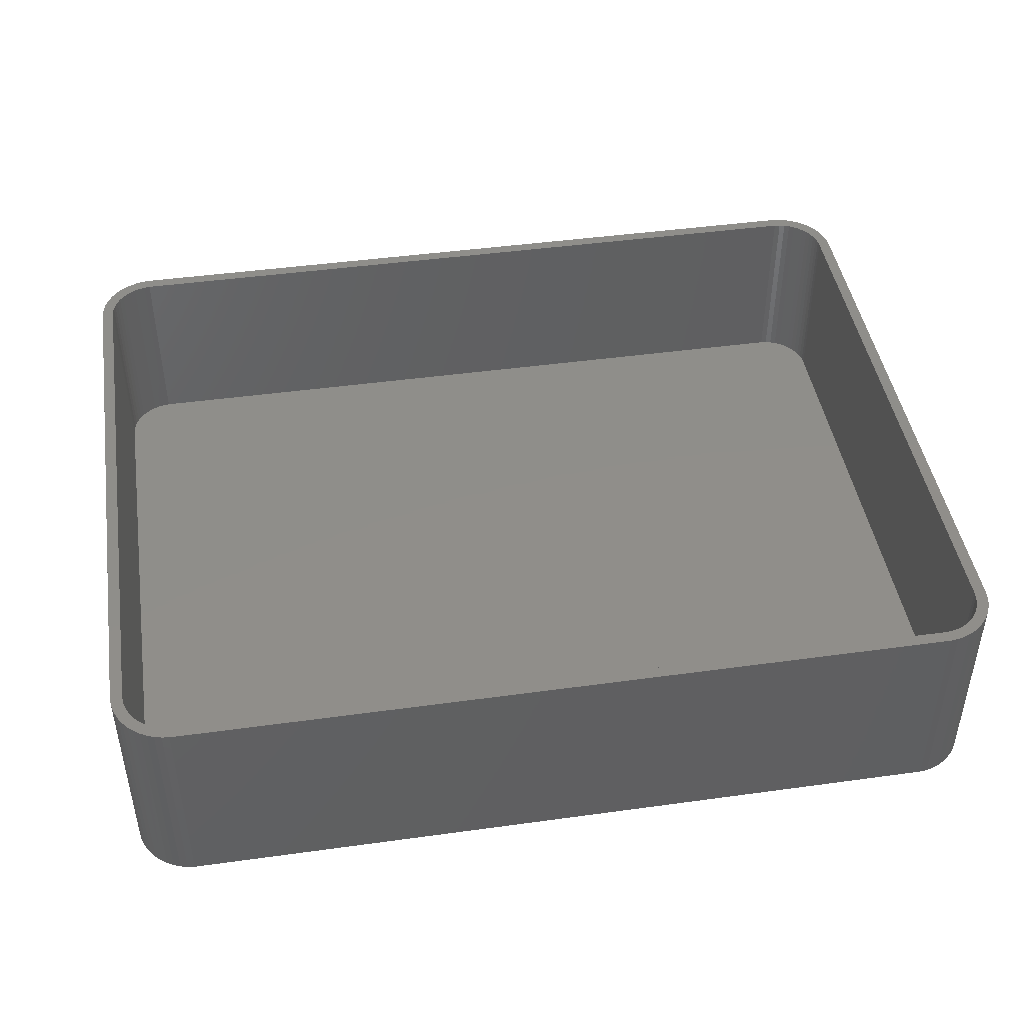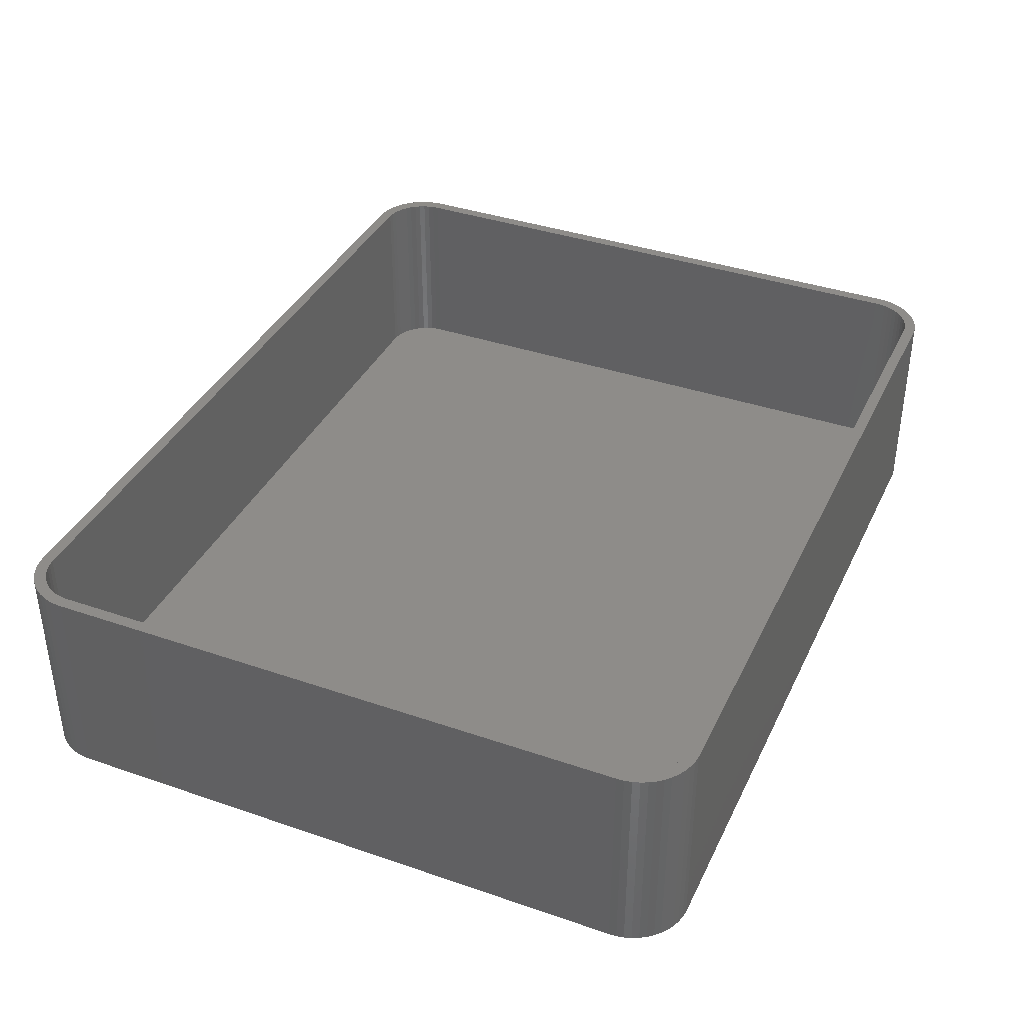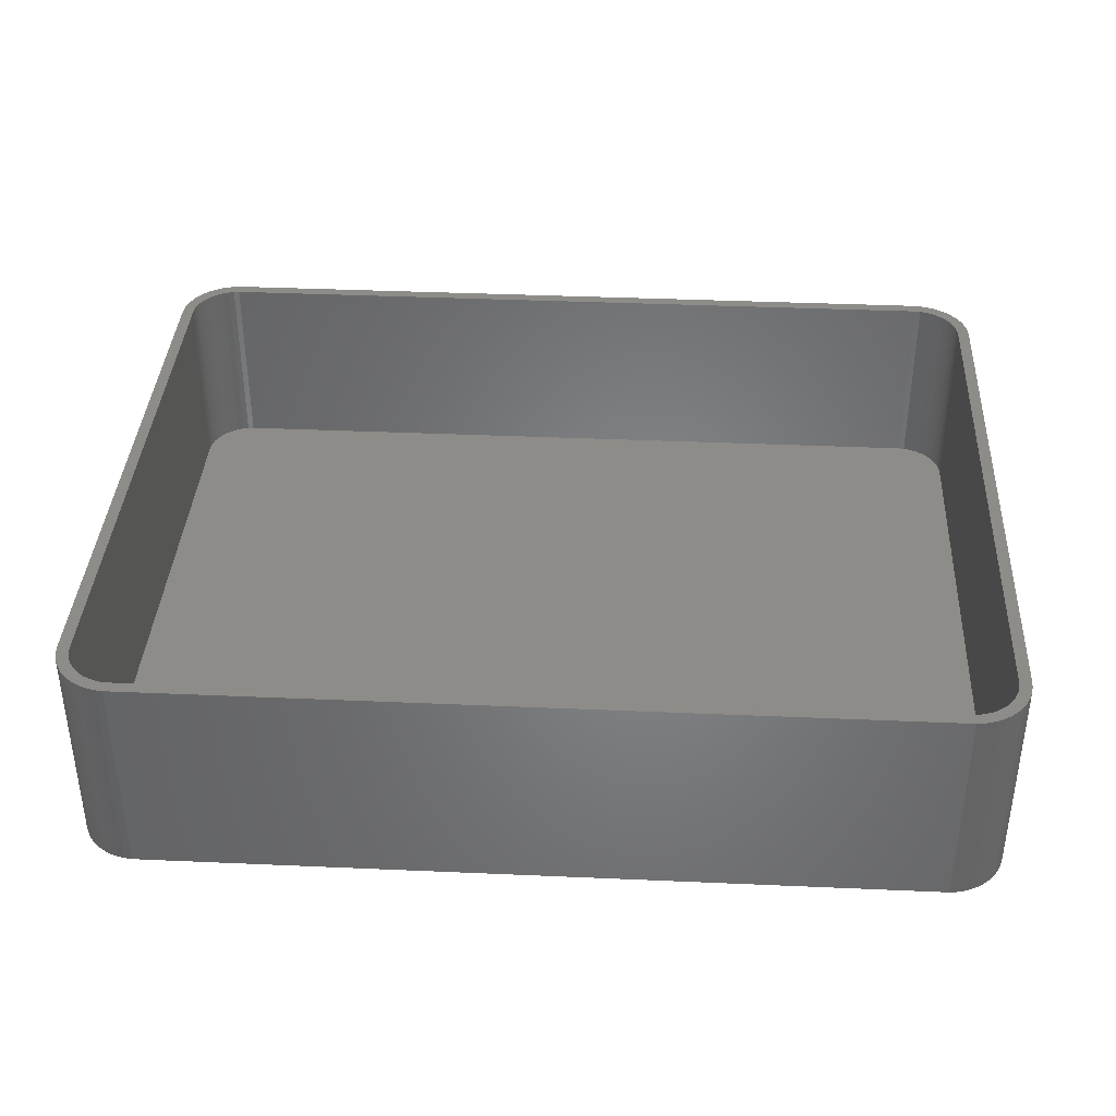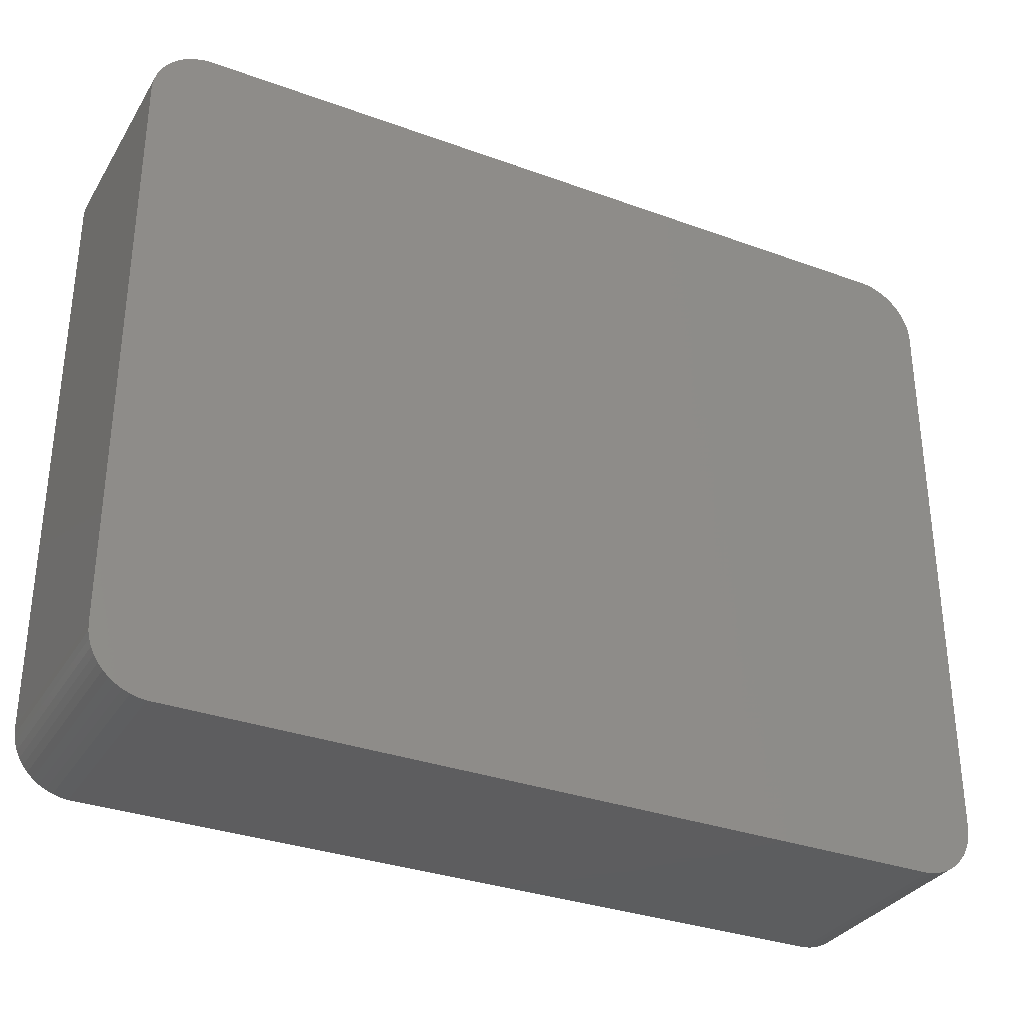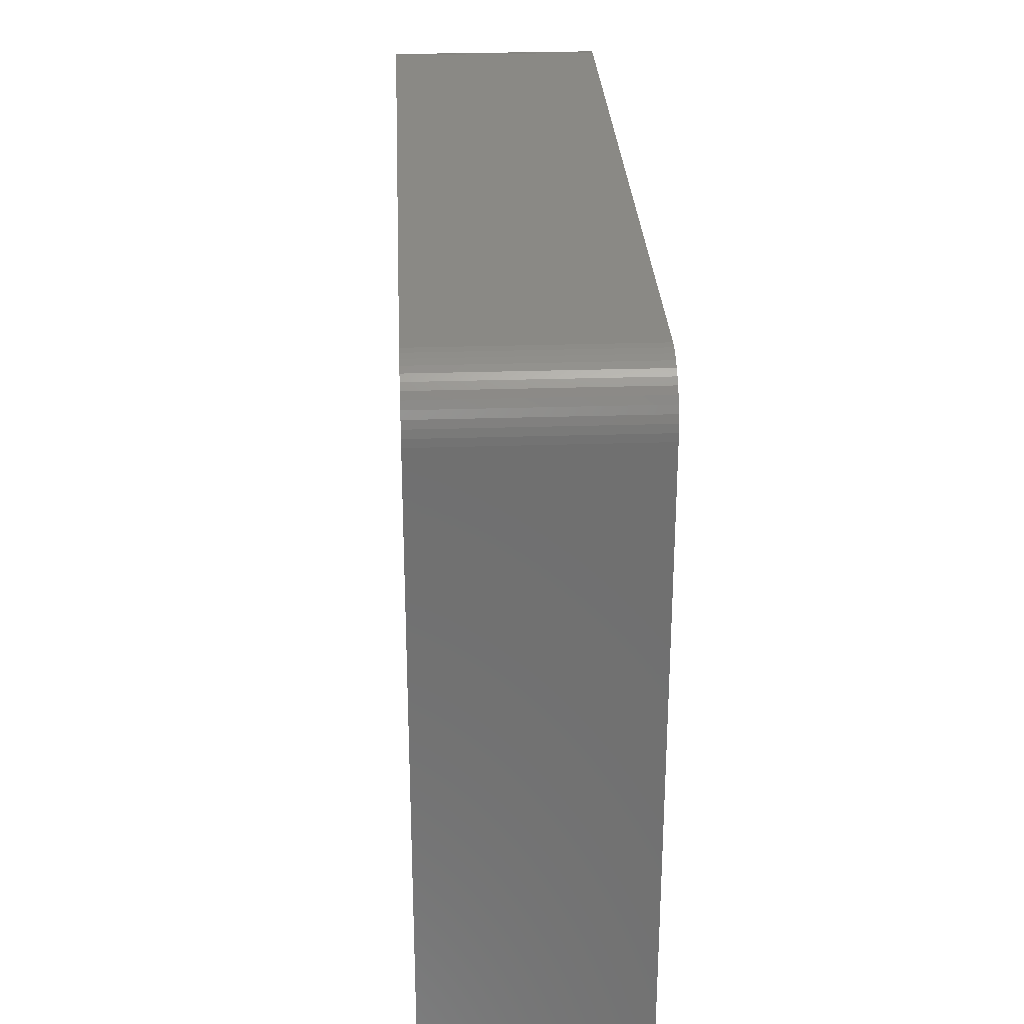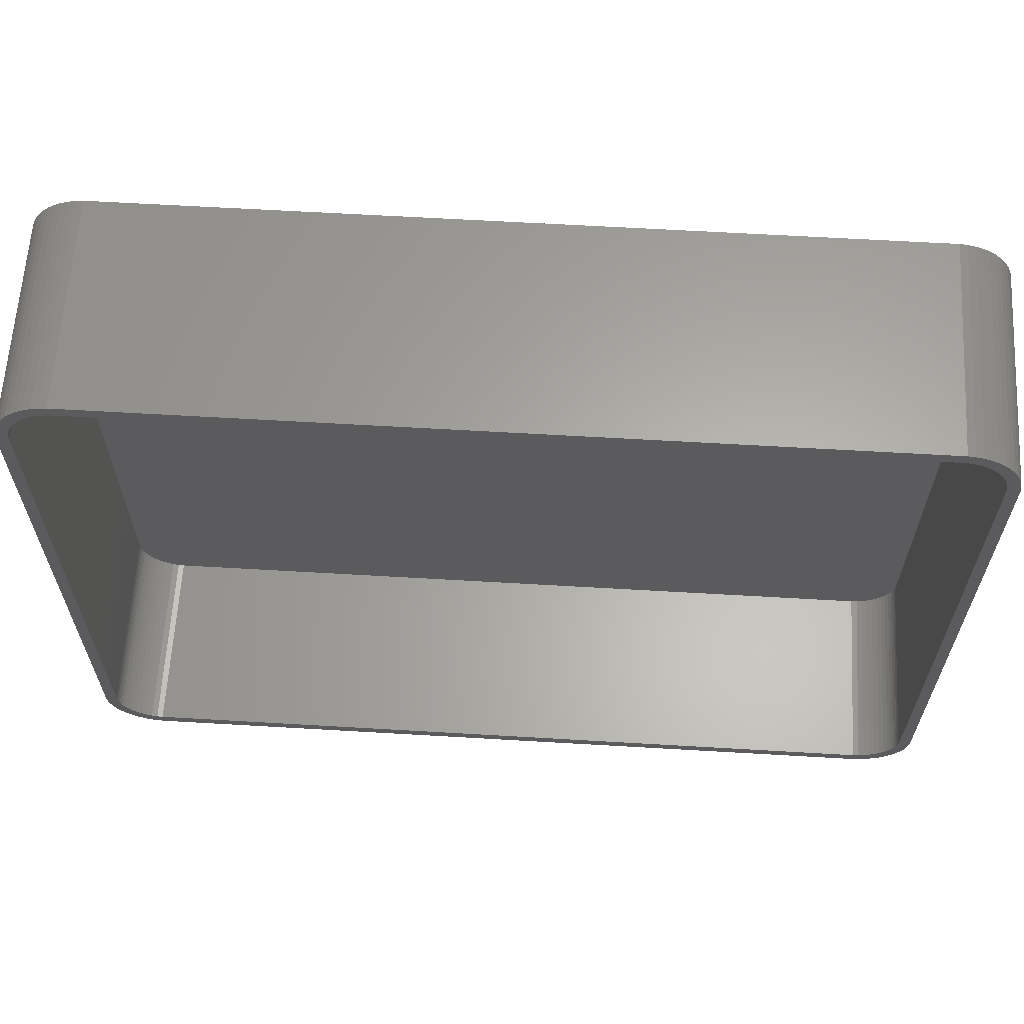
<metadata>
{"format":"stl","ext":"stl","renderer":"f3d","projection":"perspective","resolution":1024,"background":"white","views":[{"elev":44.9,"azim":-9.1,"up":"+Z"},{"elev":38.0,"azim":-66.4,"up":"+Z"},{"elev":37.7,"azim":3.2,"up":"+Z"},{"elev":-32.5,"azim":153.1,"up":"+Y"},{"elev":28.2,"azim":-92.8,"up":"+Y"},{"elev":62.9,"azim":3.4,"up":"+Y"}]}
</metadata>
<code>
# stl→obj: 208 verts, 412 faces
v -37.5 -25 0
v -37.5 25 18
v -37.5 25 0
v -37.5 -25 18
v -37.46 -25.63 0
v -37.46 -25.63 18
v 36.5 25 18
v 37.5 25 18
v 37.46 25.63 18
v 37.5 -25 18
v 36.47 25.5 18
v 37.34 26.24 18
v 36.5 -25 18
v 36.37 25.99 18
v 37.15 26.84 18
v 37.46 -25.63 18
v 36.22 26.47 18
v 36.88 27.41 18
v 36.47 -25.5 18
v 36.01 26.93 18
v 36.55 27.94 18
v 37.34 -26.24 18
v 36.37 -25.99 18
v 35.74 27.35 18
v 36.14 28.42 18
v 35.42 27.74 18
v 35.69 28.85 18
v 35.05 28.08 18
v 35.18 29.22 18
v 34.64 28.38 18
v 34.63 29.52 18
v 34.2 28.62 18
v 34.05 29.76 18
v 33.74 28.8 18
v 33.44 29.91 18
v 33.25 28.93 18
v 32.81 29.99 18
v 32.75 28.99 18
v -32.75 28.99 18
v -32.81 29.99 18
v -33.25 28.93 18
v -33.44 29.91 18
v -33.74 28.8 18
v -34.05 29.76 18
v -34.2 28.62 18
v -34.63 29.52 18
v -34.64 28.38 18
v -35.18 29.22 18
v -35.05 28.08 18
v -35.69 28.85 18
v -35.42 27.74 18
v -36.14 28.42 18
v -35.74 27.35 18
v -36.55 27.94 18
v -36.01 26.93 18
v -36.88 27.41 18
v -36.22 26.47 18
v -37.34 26.24 18
v -36.37 25.99 18
v -37.15 26.84 18
v 37.15 -26.84 18
v 36.22 -26.47 18
v 36.88 -27.41 18
v 36.01 -26.93 18
v 36.55 -27.94 18
v 35.74 -27.35 18
v 36.14 -28.42 18
v 35.42 -27.74 18
v 35.69 -28.85 18
v 35.05 -28.08 18
v 35.18 -29.22 18
v 34.64 -28.38 18
v 34.63 -29.52 18
v 34.2 -28.62 18
v 34.05 -29.76 18
v 33.74 -28.8 18
v 33.44 -29.91 18
v 33.25 -28.93 18
v 32.81 -29.99 18
v 32.75 -28.99 18
v -32.75 -28.99 18
v -32.81 -29.99 18
v -33.25 -28.93 18
v -33.44 -29.91 18
v -33.74 -28.8 18
v -34.05 -29.76 18
v -34.2 -28.62 18
v -34.63 -29.52 18
v -34.64 -28.38 18
v -35.18 -29.22 18
v -35.05 -28.08 18
v -35.69 -28.85 18
v -35.42 -27.74 18
v -36.14 -28.42 18
v -35.74 -27.35 18
v -36.55 -27.94 18
v -36.01 -26.93 18
v -36.88 -27.41 18
v -36.22 -26.47 18
v -37.15 -26.84 18
v -36.37 -25.99 18
v -37.34 -26.24 18
v -36.47 -25.5 18
v -36.5 -25 18
v -36.5 25 18
v -36.47 25.5 18
v -37.46 25.63 18
v 37.5 25 0
v 37.5 -25 0
v 36.14 28.42 0
v 36.55 27.94 0
v -32.81 -29.99 0
v 32.81 -29.99 0
v -33.44 29.91 0
v -34.05 29.76 0
v 32.81 29.99 0
v -32.81 29.99 0
v -37.46 25.63 0
v -34.63 -29.52 0
v -34.05 -29.76 0
v -36.14 -28.42 0
v -35.69 -28.85 0
v 37.15 26.84 0
v 37.34 26.24 0
v 33.44 29.91 0
v -36.55 27.94 0
v -36.14 28.42 0
v -37.34 26.24 0
v -37.15 26.84 0
v 37.46 -25.63 0
v 37.34 -26.24 0
v 37.15 -26.84 0
v 37.46 25.63 0
v 36.88 -27.41 0
v 36.55 -27.94 0
v 36.14 -28.42 0
v 36.88 27.41 0
v 35.69 -28.85 0
v 35.18 -29.22 0
v 34.63 -29.52 0
v 35.69 28.85 0
v 34.05 -29.76 0
v 35.18 29.22 0
v 33.44 -29.91 0
v 34.63 29.52 0
v 34.05 29.76 0
v -33.44 -29.91 0
v -35.18 -29.22 0
v -34.63 29.52 0
v -35.18 29.22 0
v -36.55 -27.94 0
v -35.69 28.85 0
v -36.88 -27.41 0
v -37.15 -26.84 0
v -37.34 -26.24 0
v -36.88 27.41 0
v -32.75 28.99 2
v 32.75 28.99 2
v -36.37 25.99 2
v -36.47 25.5 2
v 36.5 -25 2
v 36.5 25 2
v -36.5 25 2
v -36.5 -25 2
v -35.74 -27.35 2
v -35.42 -27.74 2
v 32.75 -28.99 2
v -32.75 -28.99 2
v -33.25 -28.93 2
v 34.64 28.38 2
v 35.05 28.08 2
v 36.47 25.5 2
v 35.42 -27.74 2
v 35.74 -27.35 2
v -34.2 28.62 2
v -33.74 28.8 2
v -36.22 26.47 2
v -35.42 27.74 2
v -35.74 27.35 2
v -36.01 26.93 2
v -34.64 28.38 2
v -33.25 28.93 2
v -34.64 -28.38 2
v -35.05 -28.08 2
v -33.74 -28.8 2
v 33.74 28.8 2
v 34.2 28.62 2
v 35.74 27.35 2
v 35.42 27.74 2
v -35.05 28.08 2
v -36.22 -26.47 2
v -36.01 -26.93 2
v -36.37 -25.99 2
v -36.47 -25.5 2
v 36.37 25.99 2
v 36.22 26.47 2
v 36.47 -25.5 2
v 36.01 26.93 2
v 36.37 -25.99 2
v 36.22 -26.47 2
v 36.01 -26.93 2
v 35.05 -28.08 2
v 34.64 -28.38 2
v 33.25 28.93 2
v 34.2 -28.62 2
v 33.74 -28.8 2
v 33.25 -28.93 2
v -34.2 -28.62 2
f 1 2 3
f 2 1 4
f 5 4 1
f 4 5 6
f 7 8 9
f 8 7 10
f 11 9 12
f 13 10 7
f 14 12 15
f 10 13 16
f 17 15 18
f 19 16 13
f 20 18 21
f 16 19 22
f 23 22 19
f 9 11 7
f 12 14 11
f 15 17 14
f 24 21 25
f 18 20 17
f 21 24 20
f 26 25 27
f 25 26 24
f 28 27 29
f 27 28 26
f 29 30 28
f 31 30 29
f 31 32 30
f 33 32 31
f 33 34 32
f 35 34 33
f 35 36 34
f 37 36 35
f 37 38 36
f 37 39 38
f 40 39 37
f 40 41 39
f 42 41 40
f 42 43 41
f 44 43 42
f 44 45 43
f 46 45 44
f 46 47 45
f 48 47 46
f 47 48 49
f 50 49 48
f 49 50 51
f 52 51 50
f 51 52 53
f 54 53 52
f 53 54 55
f 56 55 54
f 55 56 57
f 58 59 60
f 57 60 59
f 60 57 56
f 22 23 61
f 62 61 23
f 61 62 63
f 64 63 62
f 63 64 65
f 66 65 64
f 65 66 67
f 68 67 66
f 67 68 69
f 70 69 68
f 69 70 71
f 72 71 70
f 72 73 71
f 74 73 72
f 74 75 73
f 76 75 74
f 76 77 75
f 78 77 76
f 78 79 77
f 80 79 78
f 81 79 80
f 81 82 79
f 83 82 81
f 83 84 82
f 85 84 83
f 85 86 84
f 87 86 85
f 87 88 86
f 89 88 87
f 90 89 91
f 89 90 88
f 92 91 93
f 91 92 90
f 94 93 95
f 96 95 97
f 93 94 92
f 98 97 99
f 100 99 101
f 102 101 103
f 95 96 94
f 6 103 104
f 105 2 104
f 59 58 106
f 4 104 2
f 107 106 58
f 6 104 4
f 106 107 105
f 97 98 96
f 105 107 2
f 99 100 98
f 101 102 100
f 103 6 102
f 10 108 8
f 108 10 109
f 21 110 25
f 110 21 111
f 112 79 82
f 79 112 113
f 114 44 42
f 44 114 115
f 116 40 37
f 40 116 117
f 3 107 118
f 107 3 2
f 119 86 88
f 86 119 120
f 121 92 94
f 92 121 122
f 12 123 15
f 123 12 124
f 125 37 35
f 37 125 116
f 126 52 127
f 52 126 54
f 128 60 129
f 60 128 58
f 113 109 130
f 109 113 108
f 113 130 131
f 116 108 113
f 113 131 132
f 108 116 133
f 113 132 134
f 133 116 124
f 113 134 135
f 124 116 123
f 113 135 136
f 123 116 137
f 113 136 138
f 137 116 111
f 113 138 139
f 111 116 110
f 113 139 140
f 110 116 141
f 113 140 142
f 141 116 143
f 113 142 144
f 143 116 145
f 145 116 146
f 146 116 125
f 112 116 113
f 112 117 116
f 1 112 147
f 112 1 117
f 1 147 120
f 3 117 1
f 1 120 119
f 117 3 114
f 1 119 148
f 114 3 115
f 1 148 122
f 115 3 149
f 1 122 121
f 149 3 150
f 1 121 151
f 150 3 152
f 1 151 153
f 152 3 127
f 1 153 154
f 127 3 126
f 1 154 155
f 126 3 156
f 1 155 5
f 156 3 129
f 129 3 128
f 128 3 118
f 154 102 155
f 102 154 100
f 121 96 151
f 96 121 94
f 153 100 154
f 100 153 98
f 120 84 86
f 84 120 147
f 122 90 92
f 90 122 148
f 63 132 61
f 132 63 134
f 140 71 73
f 71 140 139
f 16 109 10
f 109 16 130
f 9 124 12
f 124 9 133
f 8 133 9
f 133 8 108
f 18 111 21
f 111 18 137
f 15 137 18
f 137 15 123
f 143 31 29
f 31 143 145
f 110 27 25
f 27 110 141
f 145 33 31
f 33 145 146
f 117 42 40
f 42 117 114
f 115 46 44
f 46 115 149
f 150 50 48
f 50 150 152
f 118 58 128
f 58 118 107
f 155 6 5
f 6 155 102
f 151 98 153
f 98 151 96
f 147 82 84
f 82 147 112
f 148 88 90
f 88 148 119
f 67 135 65
f 135 67 136
f 138 67 69
f 67 138 136
f 113 77 79
f 77 113 144
f 142 73 75
f 73 142 140
f 61 131 22
f 131 61 132
f 22 130 16
f 130 22 131
f 141 29 27
f 29 141 143
f 146 35 33
f 35 146 125
f 152 52 50
f 52 152 127
f 149 48 46
f 48 149 150
f 129 56 156
f 56 129 60
f 156 54 126
f 54 156 56
f 139 69 71
f 69 139 138
f 65 134 63
f 134 65 135
f 144 75 77
f 75 144 142
f 157 38 39
f 38 157 158
f 106 159 59
f 159 106 160
f 161 7 162
f 7 161 13
f 104 163 105
f 163 104 164
f 105 160 106
f 160 105 163
f 93 165 95
f 165 93 166
f 167 81 80
f 81 167 168
f 168 83 81
f 83 168 169
f 170 28 30
f 28 170 171
f 162 11 172
f 11 162 7
f 173 66 174
f 66 173 68
f 175 43 45
f 43 175 176
f 59 177 57
f 177 59 159
f 53 178 51
f 178 53 179
f 57 180 55
f 180 57 177
f 181 45 47
f 45 181 175
f 176 41 43
f 41 176 182
f 183 91 89
f 91 183 184
f 169 85 83
f 85 169 185
f 186 32 34
f 32 186 187
f 187 30 32
f 30 187 170
f 188 26 189
f 26 188 24
f 55 179 53
f 179 55 180
f 178 49 51
f 49 178 190
f 190 47 49
f 47 190 181
f 182 39 41
f 39 182 157
f 184 93 91
f 93 184 166
f 97 191 99
f 191 97 192
f 99 193 101
f 193 99 191
f 103 164 104
f 164 103 194
f 158 162 172
f 162 158 161
f 158 172 195
f 167 161 158
f 158 195 196
f 161 167 197
f 158 196 198
f 197 167 199
f 158 198 188
f 199 167 200
f 158 188 189
f 200 167 201
f 158 189 171
f 201 167 174
f 158 171 170
f 174 167 173
f 158 170 187
f 173 167 202
f 158 187 186
f 202 167 203
f 158 186 204
f 203 167 205
f 205 167 206
f 206 167 207
f 157 167 158
f 157 168 167
f 163 157 182
f 157 163 168
f 163 182 176
f 164 168 163
f 163 176 175
f 168 164 169
f 163 175 181
f 169 164 185
f 163 181 190
f 185 164 208
f 163 190 178
f 208 164 183
f 163 178 179
f 183 164 184
f 163 179 180
f 184 164 166
f 163 180 177
f 166 164 165
f 163 177 159
f 165 164 192
f 163 159 160
f 192 164 191
f 191 164 193
f 193 164 194
f 208 89 87
f 89 208 183
f 158 36 38
f 36 158 204
f 204 34 36
f 34 204 186
f 171 26 28
f 26 171 189
f 172 14 195
f 14 172 11
f 200 23 199
f 23 200 62
f 203 74 72
f 74 203 205
f 95 192 97
f 192 95 165
f 101 194 103
f 194 101 193
f 185 87 85
f 87 185 208
f 195 17 196
f 17 195 14
f 198 24 188
f 24 198 20
f 196 20 198
f 20 196 17
f 205 76 74
f 76 205 206
f 202 72 70
f 72 202 203
f 201 62 200
f 62 201 64
f 174 64 201
f 64 174 66
f 199 19 197
f 19 199 23
f 197 13 161
f 13 197 19
f 173 70 68
f 70 173 202
f 206 78 76
f 78 206 207
f 207 80 78
f 80 207 167

</code>
